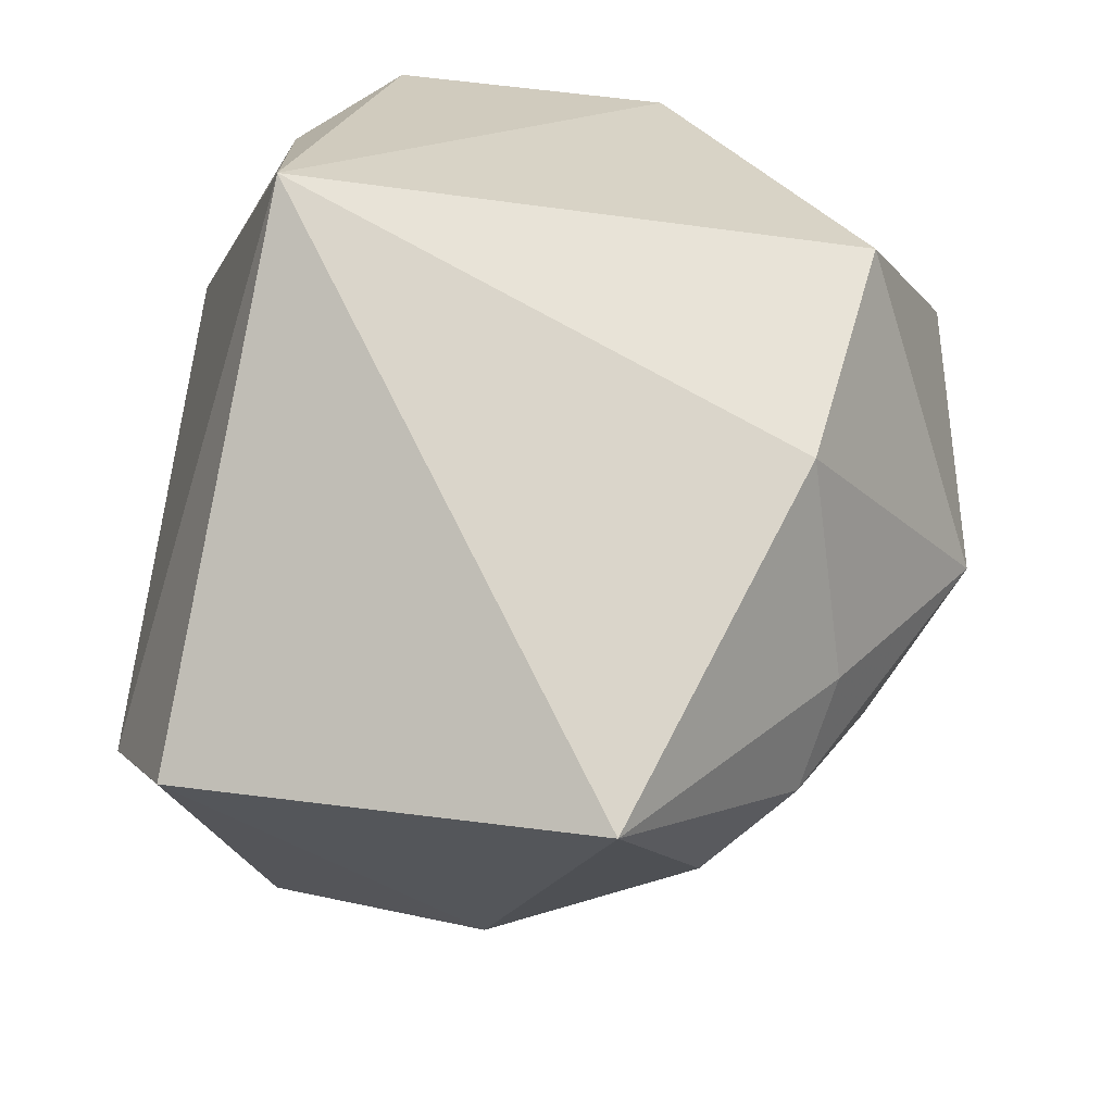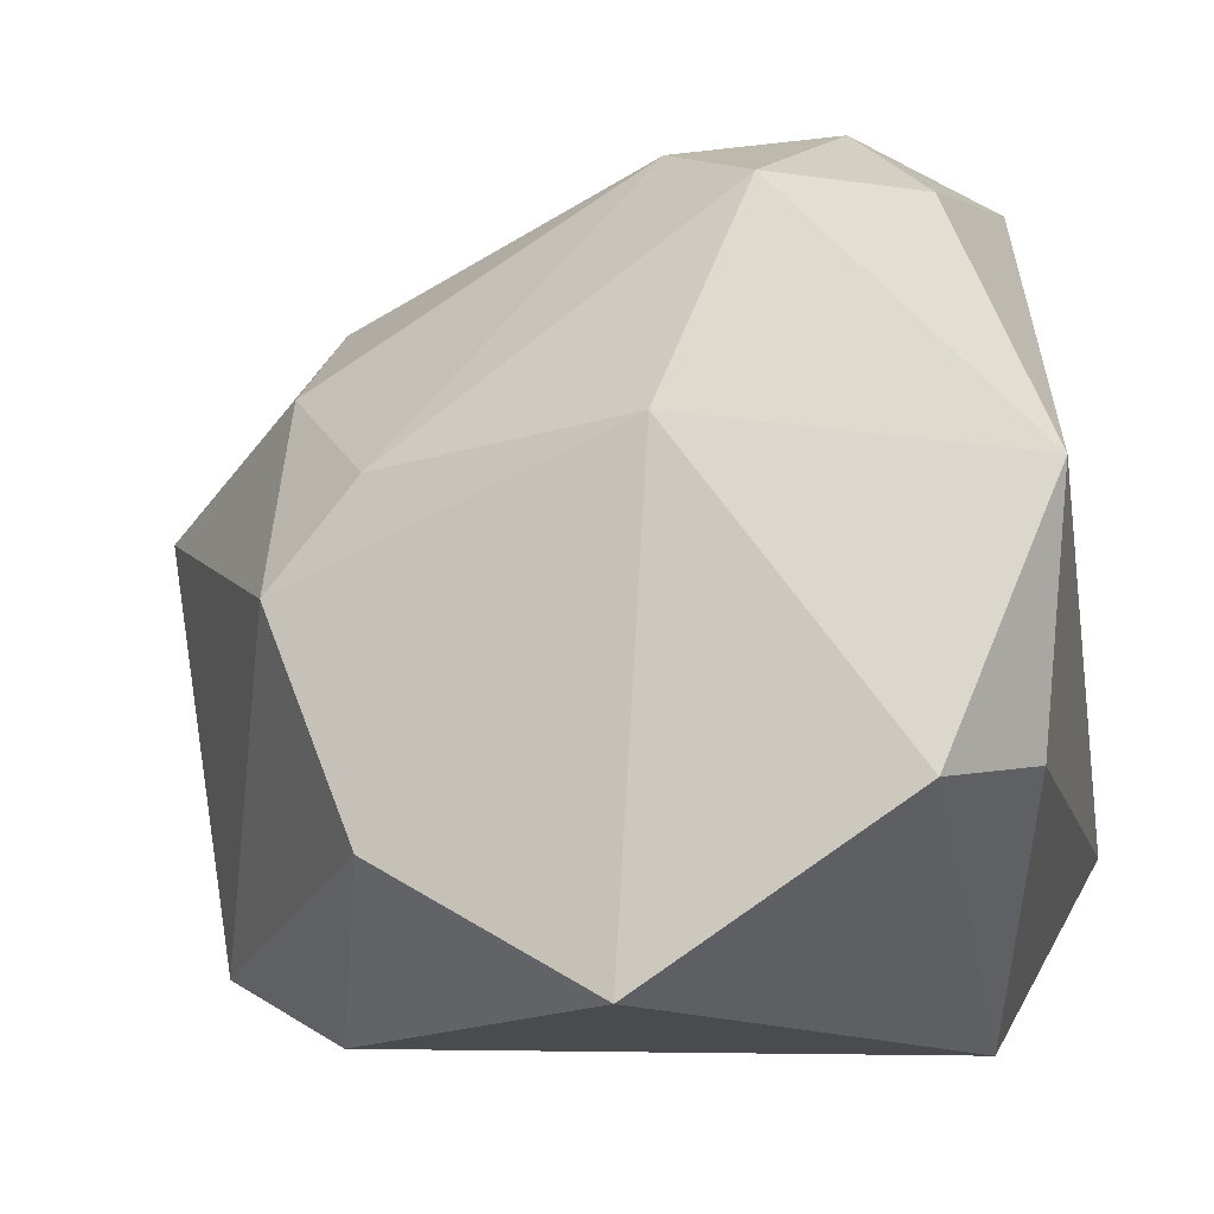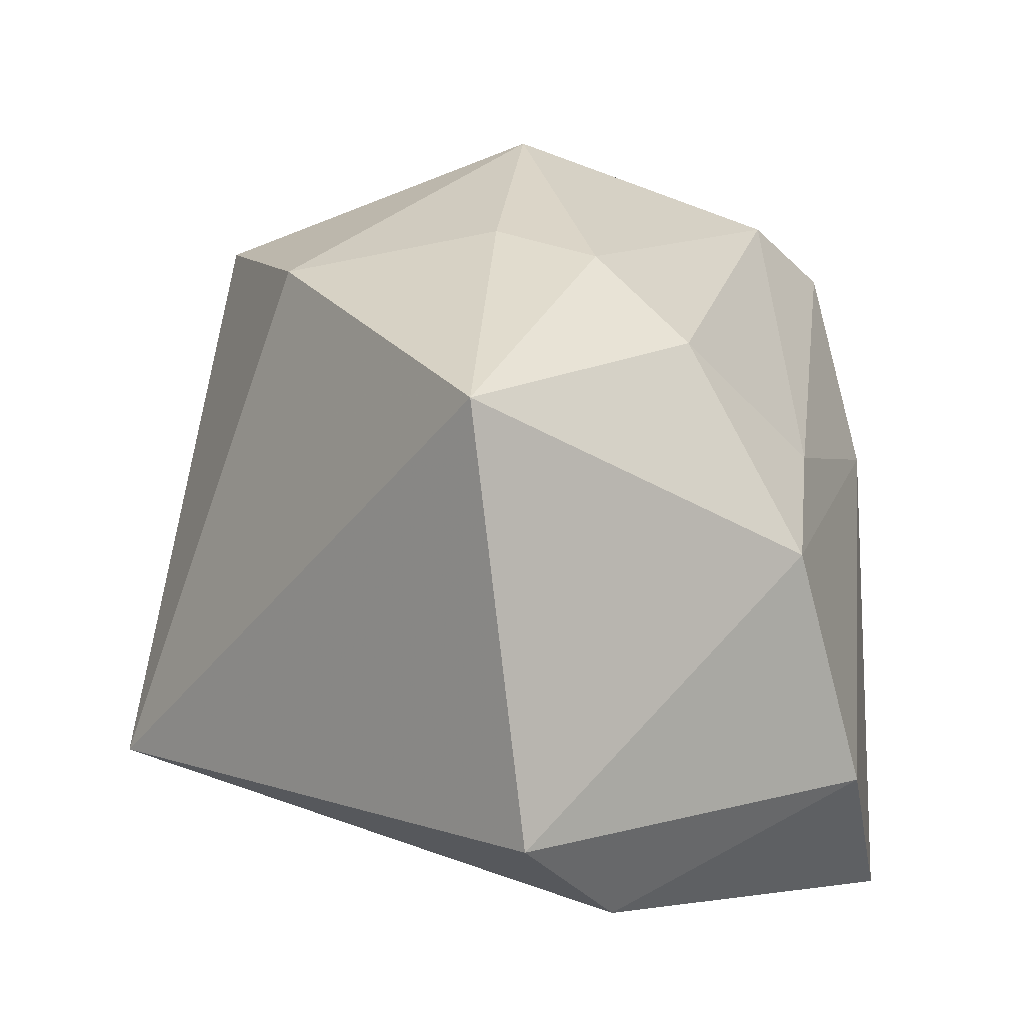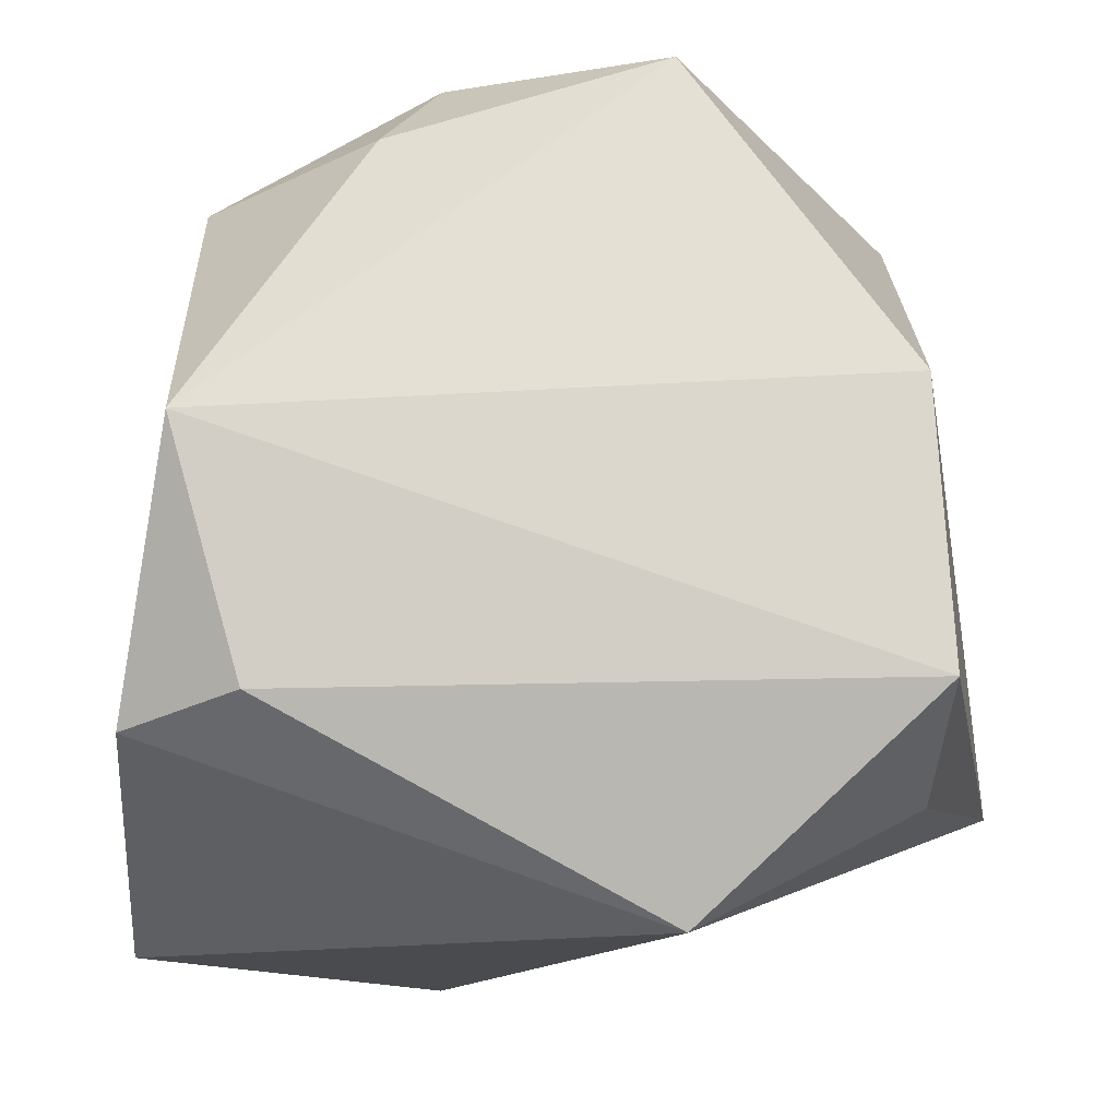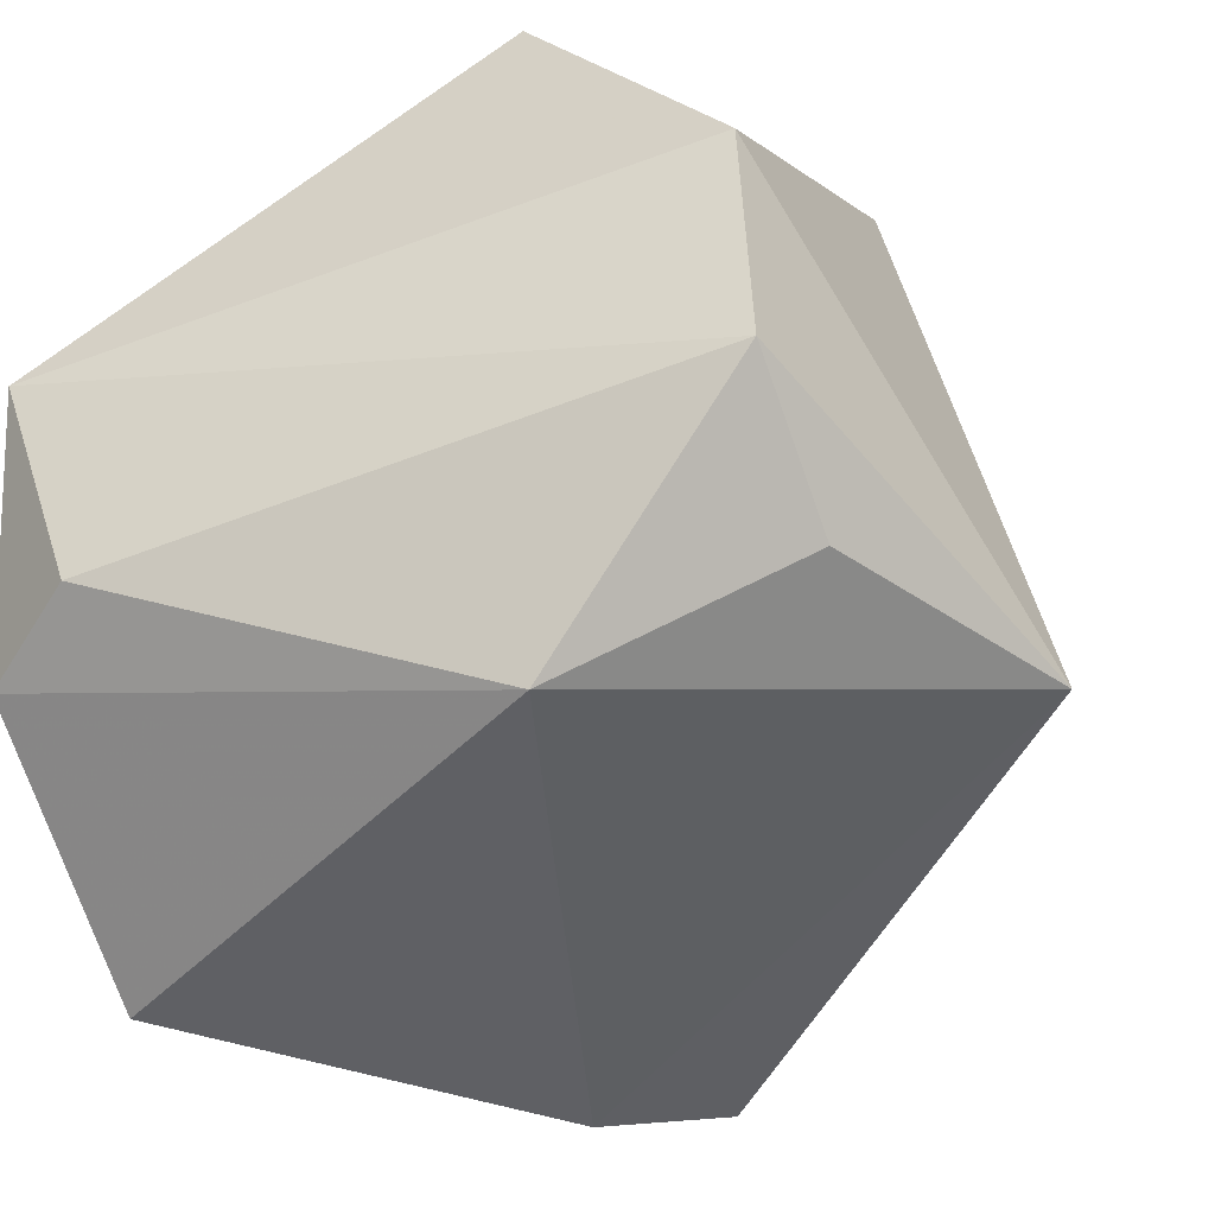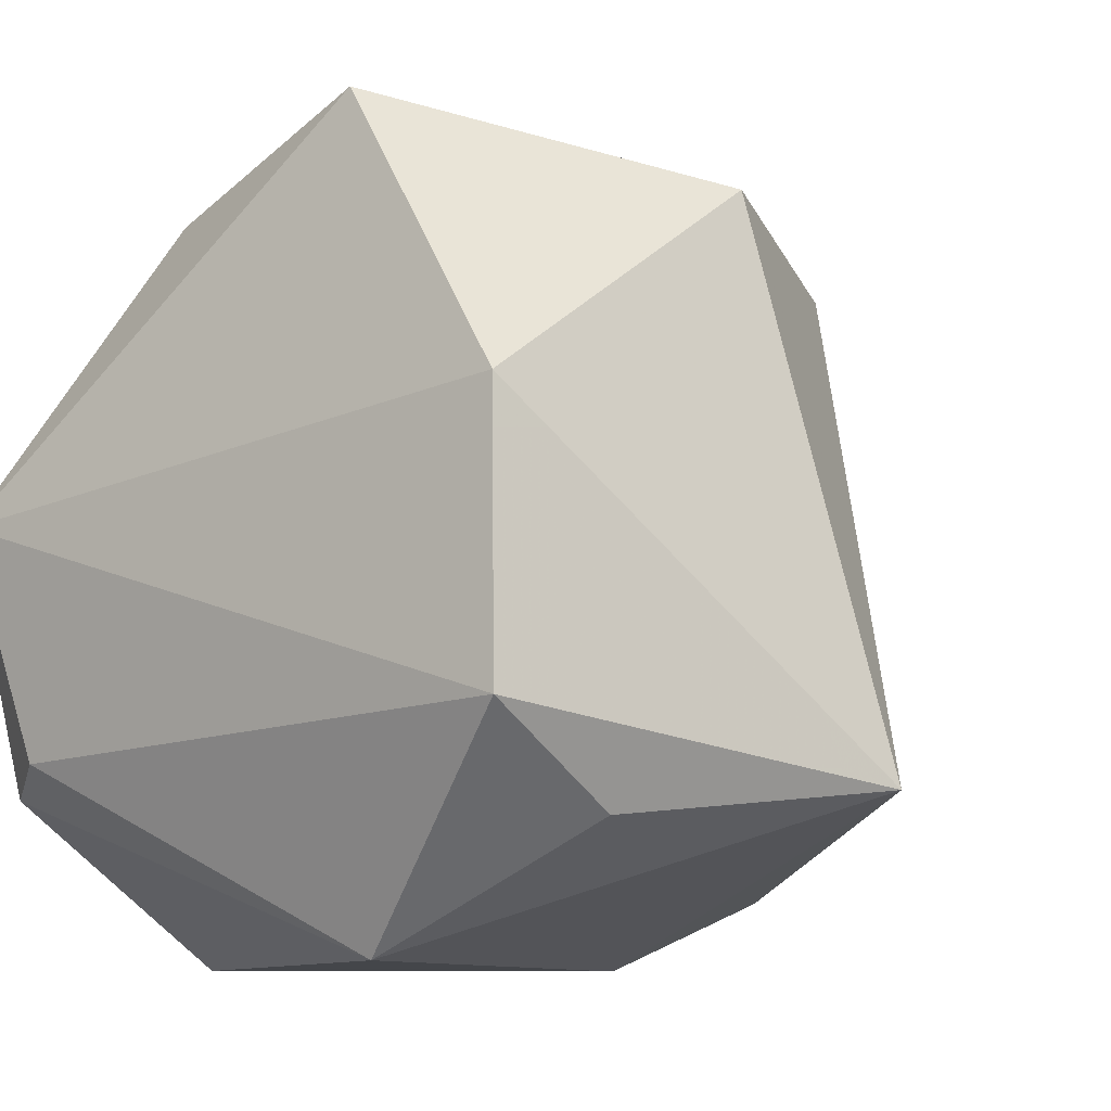
<metadata>
{"format":"obj","ext":"obj","renderer":"f3d","projection":"perspective","resolution":1024,"background":"white","views":[{"elev":39.7,"azim":-85.1,"up":"+Y"},{"elev":-13.7,"azim":10.2,"up":"+Z"},{"elev":-2.0,"azim":-90.9,"up":"+Z"},{"elev":-14.0,"azim":83.1,"up":"+Z"},{"elev":-43.6,"azim":111.3,"up":"+Z"},{"elev":-9.5,"azim":129.3,"up":"+Z"}]}
</metadata>
<code>
v 0.00193 -0.02584 0.03675
v -0.03006 -0.007151 -0.03797
v 0.002865 0.03439 0.03381
v -0.03316 -0.02634 -0.001482
v -0.02079 0.02668 0.02884
v -0.03382 -0.01478 0.01998
v 0.002423 -0.03728 0.01015
v 0.02529 -0.03986 -0.02131
v 0.01652 -0.01155 0.04334
v -0.04359 0.002019 -0.03053
v -0.0003112 -0.03822 -0.03797
v -0.005687 0.0453 -0.02265
v 0.03304 -0.02934 -0.01873
v -0.02249 -0.0334 -0.02495
v -0.004985 0.0014 0.04543
v -0.02639 0.004643 0.03242
v -0.0316 -0.005476 0.02911
v 0.03457 0.03083 0.01126
v 0.0358 0.03215 -0.01667
v 0.0358 -0.03632 0.004911
v 0.02091 0.03268 -0.02584
v 0.0109 -0.03352 0.03175
v -0.05224 0.007348 0.01297
v -0.02404 -0.02777 0.008888
v 0.02959 0.00901 0.04236
v 0.02477 -0.018 0.03479
v 0.0263 0.0098 -0.03797
f 23 10 4
f 12 10 23
f 27 12 21
f 23 4 6
f 14 4 10
f 11 7 14
f 14 7 4
f 5 15 3
f 5 12 23
f 3 12 5
f 9 15 1
f 2 27 11
f 11 14 2
f 2 14 10
f 10 12 2
f 12 27 2
f 22 7 20
f 22 9 1
f 8 7 11
f 20 7 8
f 8 13 20
f 11 27 8
f 27 13 8
f 23 6 17
f 1 15 17
f 17 6 1
f 16 5 23
f 15 5 16
f 23 17 16
f 16 17 15
f 3 15 25
f 15 9 25
f 19 13 27
f 19 27 21
f 20 13 19
f 21 12 19
f 4 7 24
f 7 22 24
f 24 6 4
f 1 6 24
f 24 22 1
f 20 25 26
f 26 25 9
f 26 22 20
f 9 22 26
f 18 25 20
f 20 19 18
f 3 25 18
f 18 12 3
f 18 19 12

</code>
